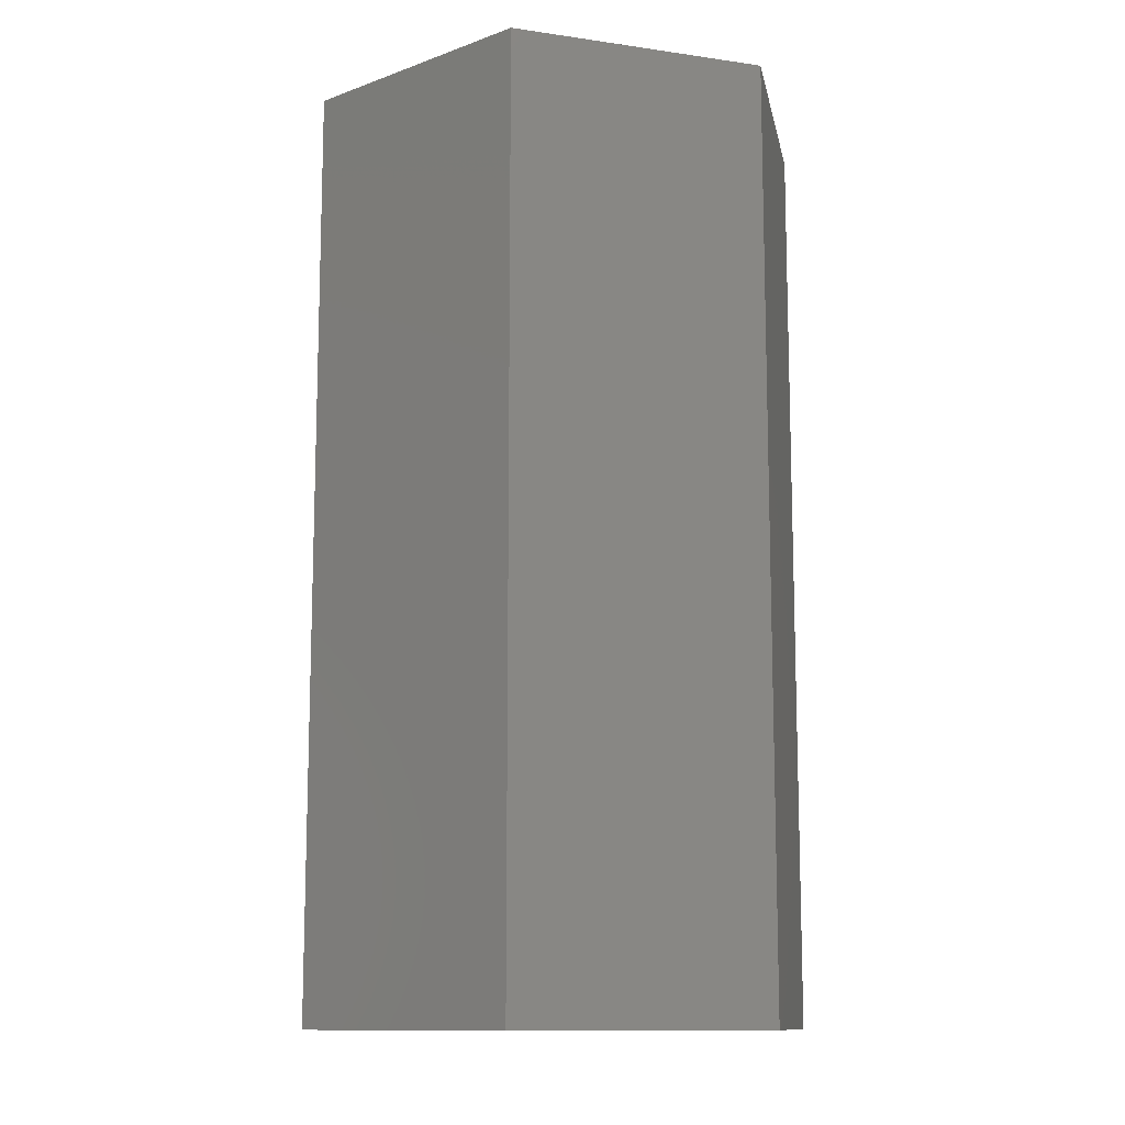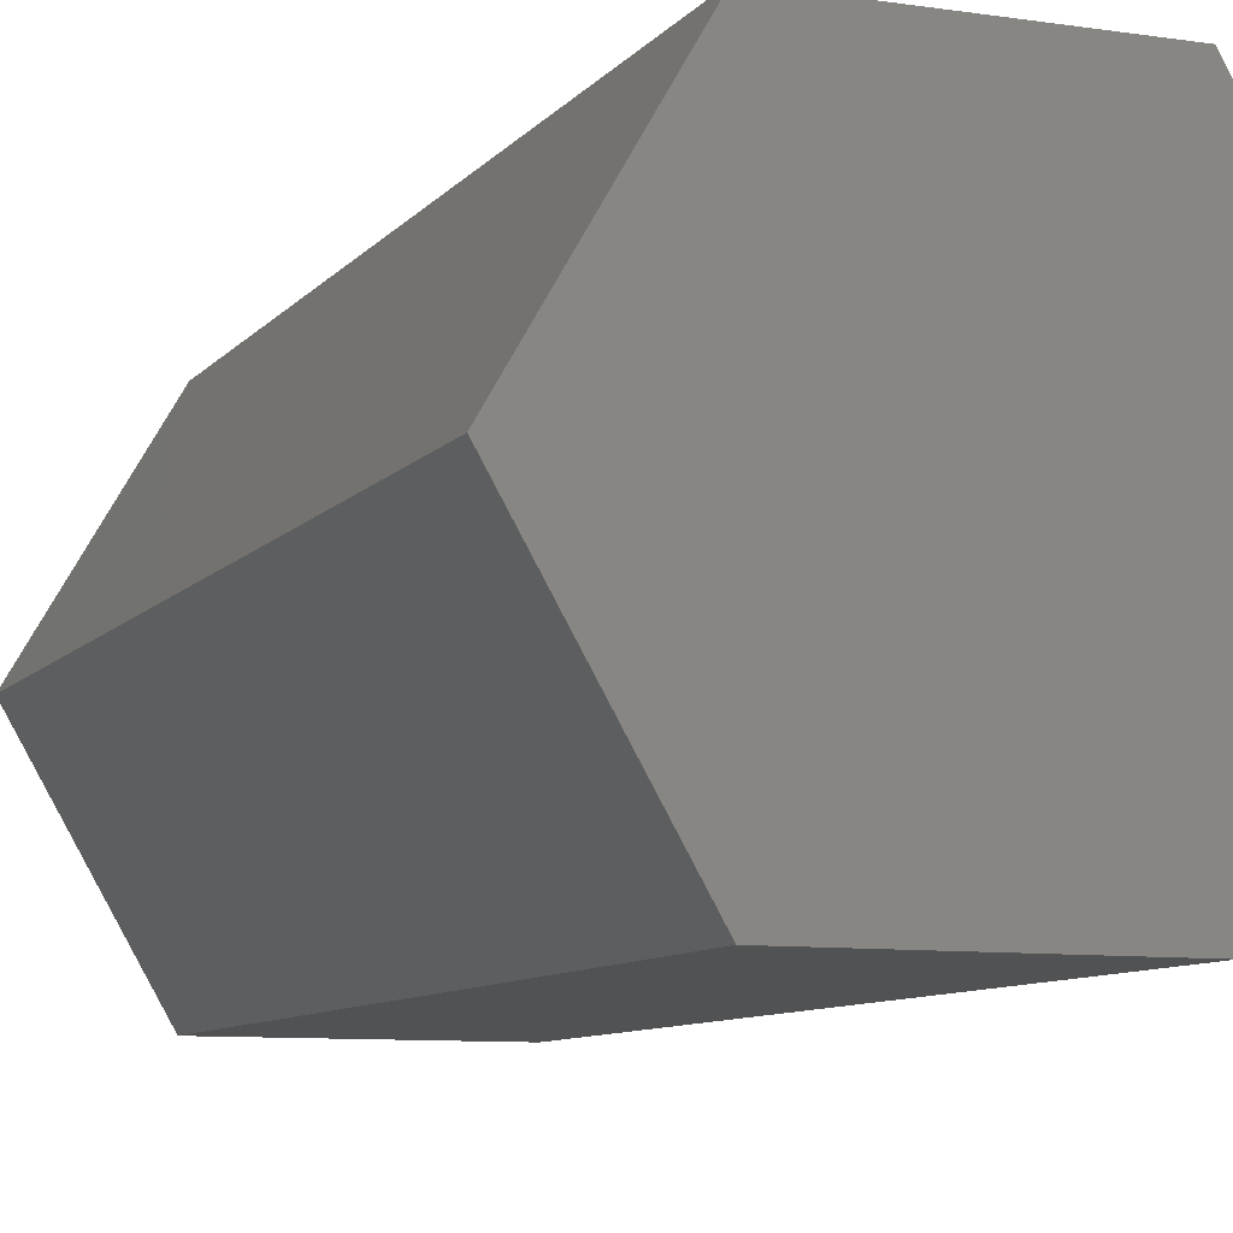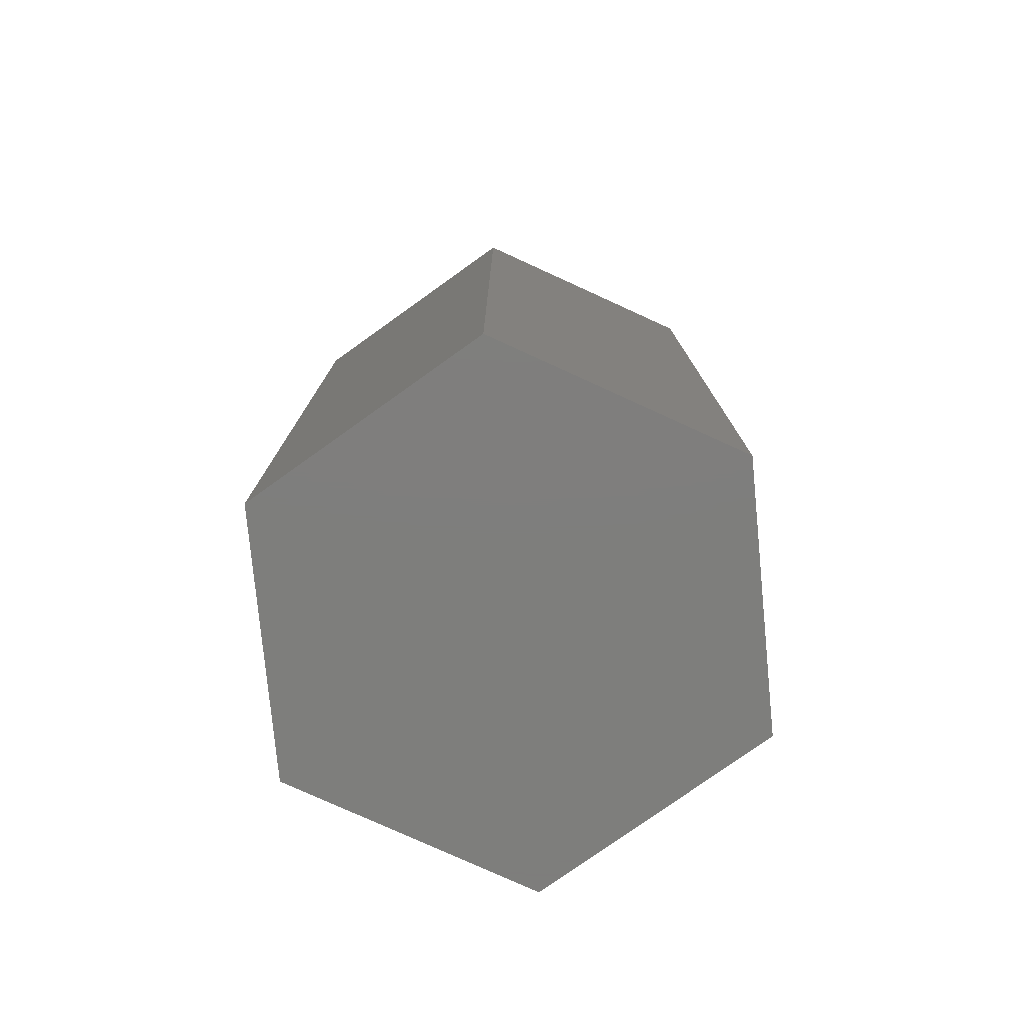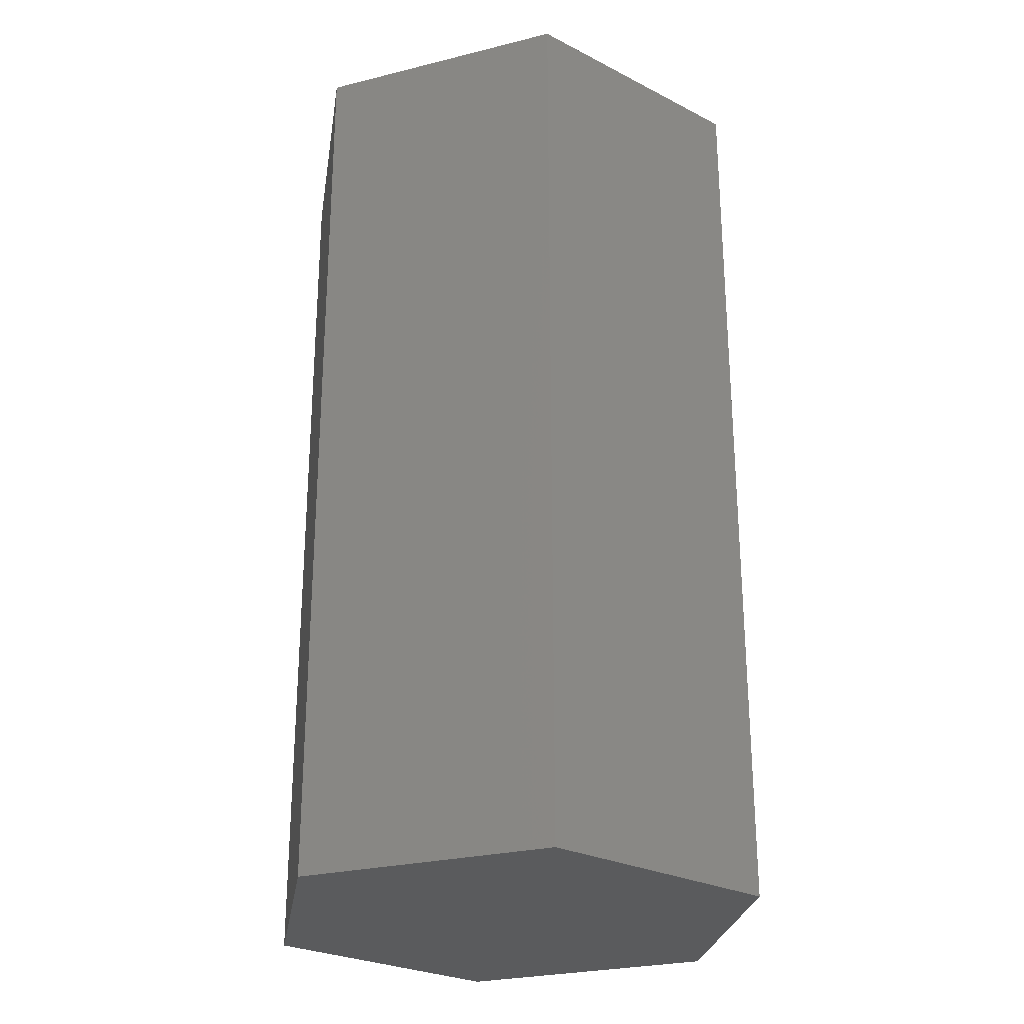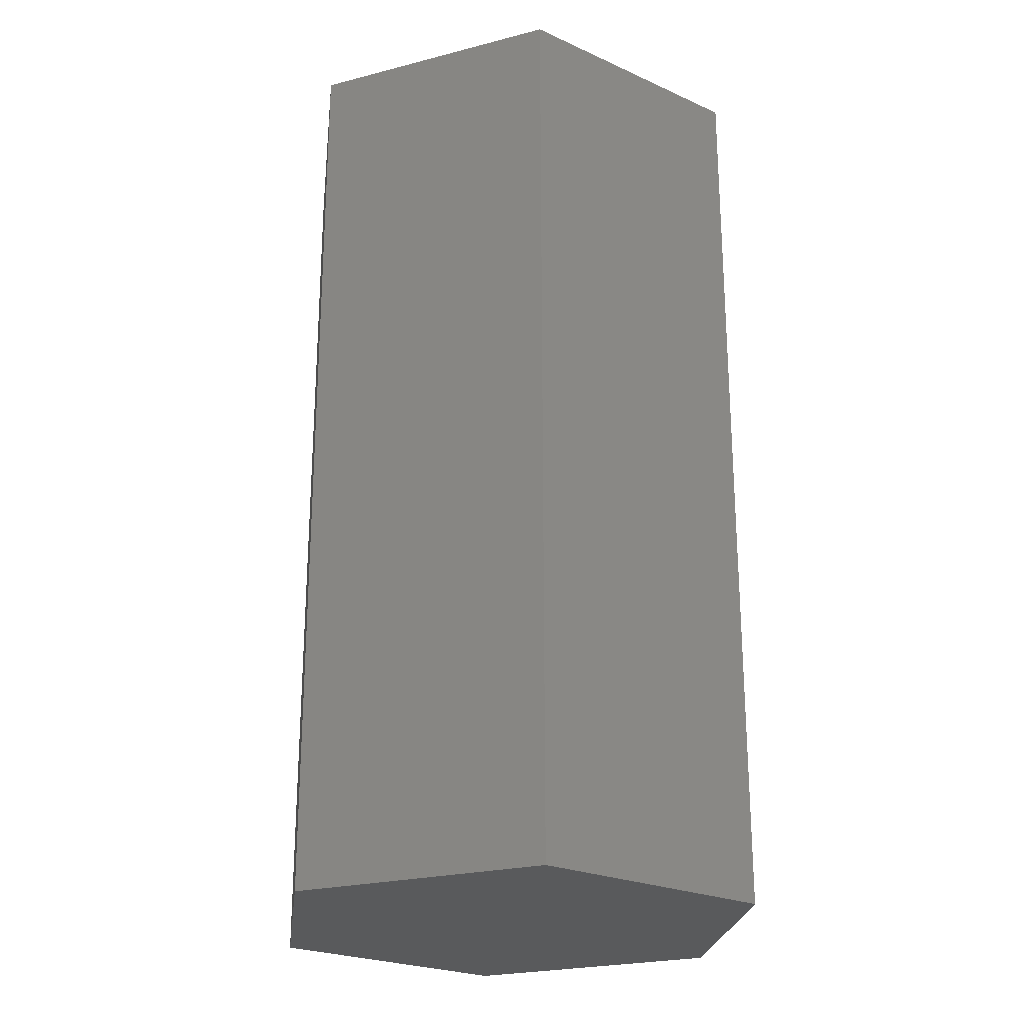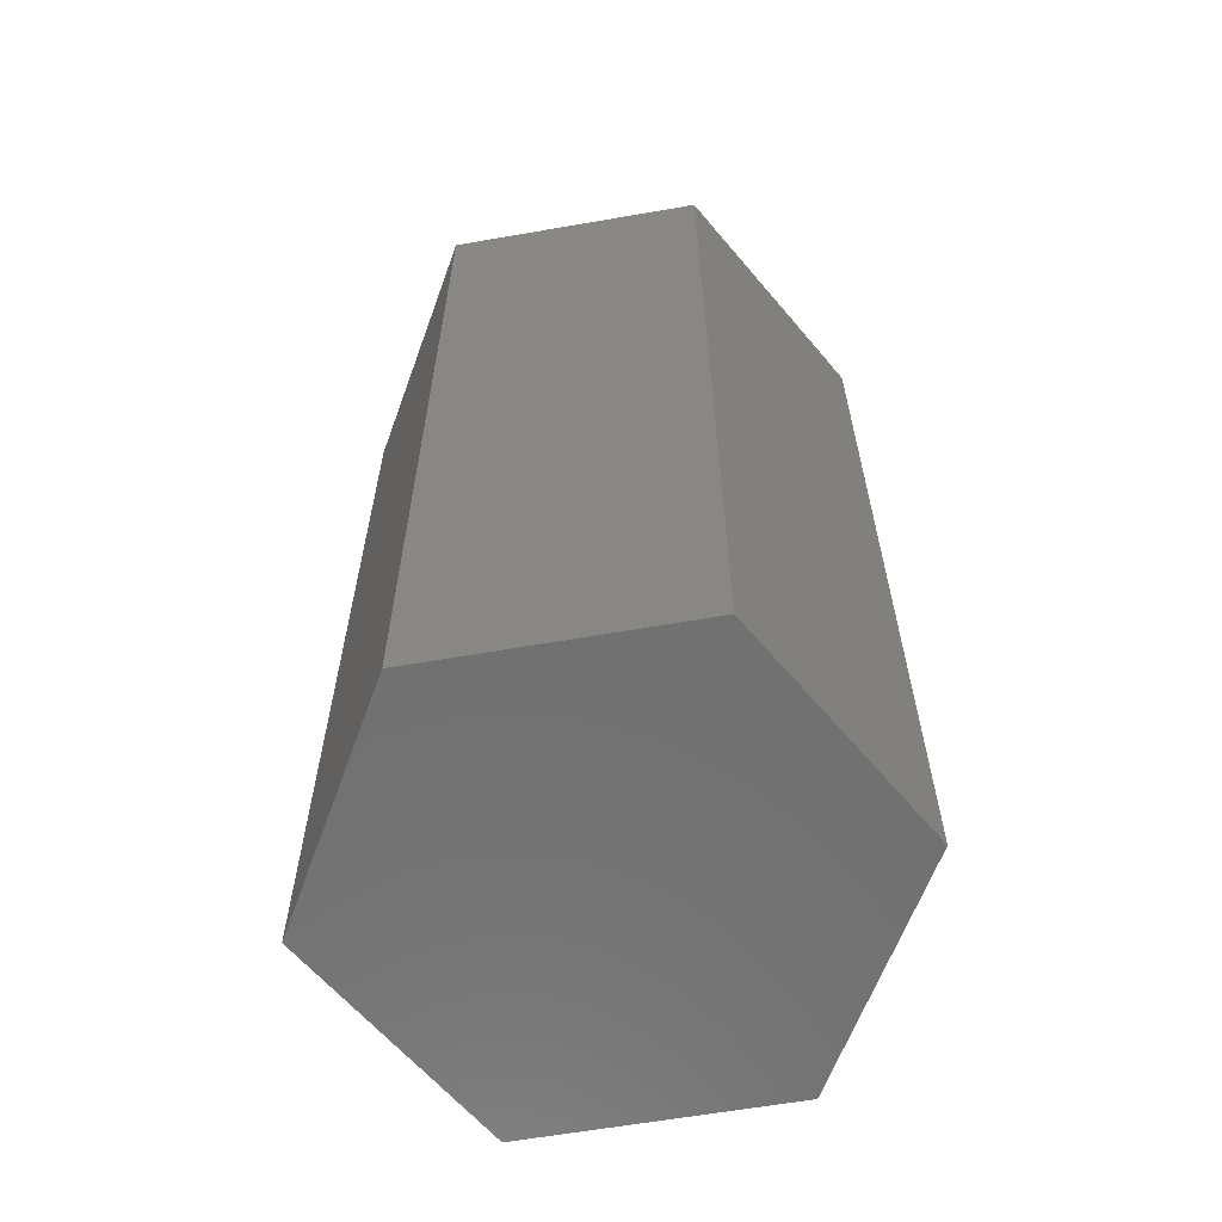
<metadata>
{"format":"stl","ext":"stl","renderer":"f3d","projection":"perspective","resolution":1024,"background":"white","views":[{"elev":-11.8,"azim":100.9,"up":"+Z"},{"elev":-8.9,"azim":-21.9,"up":"+Y"},{"elev":-77.9,"azim":35.5,"up":"+Z"},{"elev":-26.6,"azim":-158.7,"up":"+Z"},{"elev":-24.1,"azim":83.2,"up":"+Z"},{"elev":-62.2,"azim":-110.0,"up":"+Z"}]}
</metadata>
<code>
# stl→obj: 12 verts, 20 faces
v 5 0 18
v 2.5 4.33 0
v 2.5 4.33 18
v 5 0 0
v -2.5 4.33 18
v -2.5 4.33 0
v -5 6.123e-16 0
v -5 6.123e-16 18
v -2.5 -4.33 0
v -2.5 -4.33 18
v 2.5 -4.33 18
v 2.5 -4.33 0
f 1 2 3
f 2 1 4
f 2 5 3
f 5 2 6
f 7 5 6
f 5 7 8
f 9 8 7
f 8 9 10
f 9 11 10
f 11 9 12
f 11 4 1
f 4 11 12
f 12 2 4
f 9 2 12
f 9 6 2
f 6 9 7
f 3 11 1
f 5 11 3
f 5 10 11
f 10 5 8

</code>
